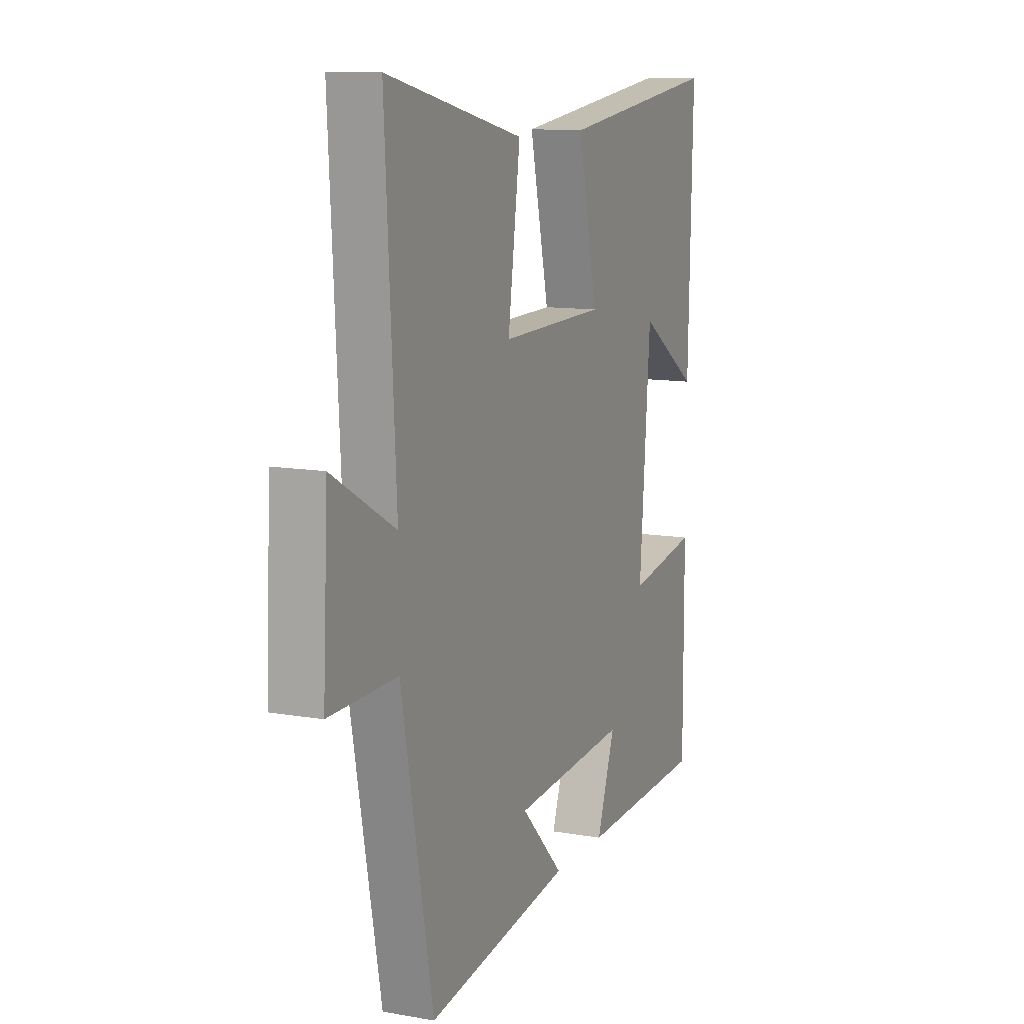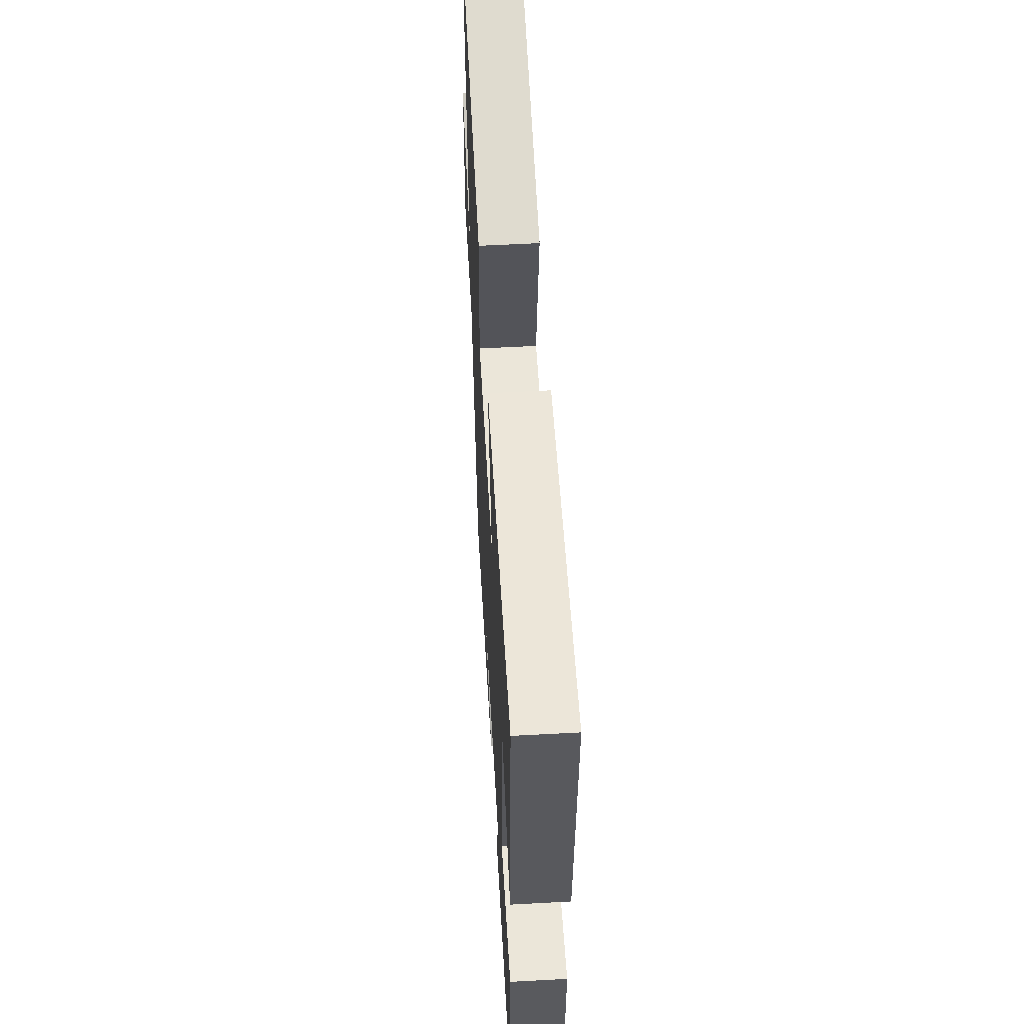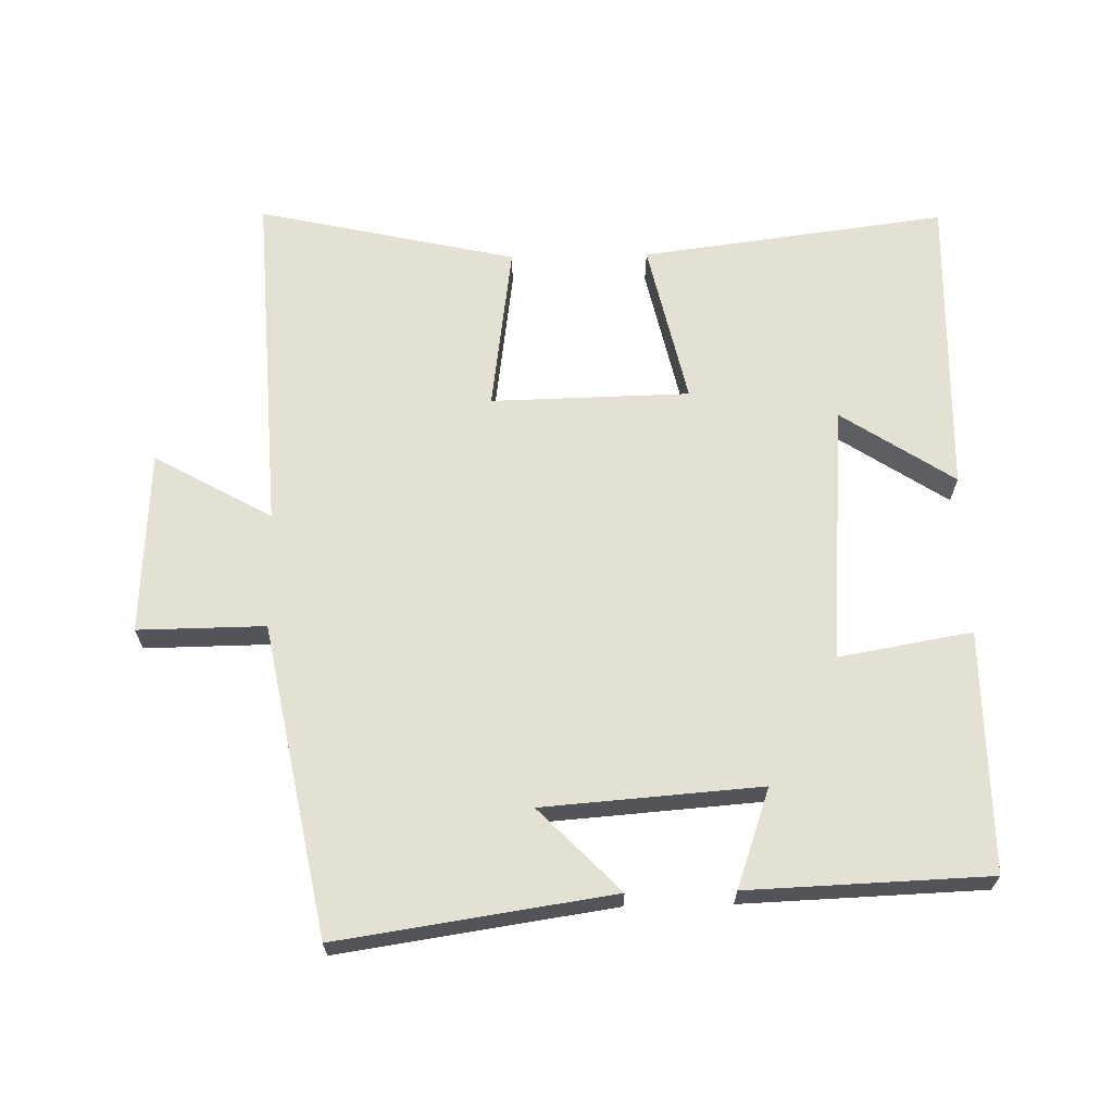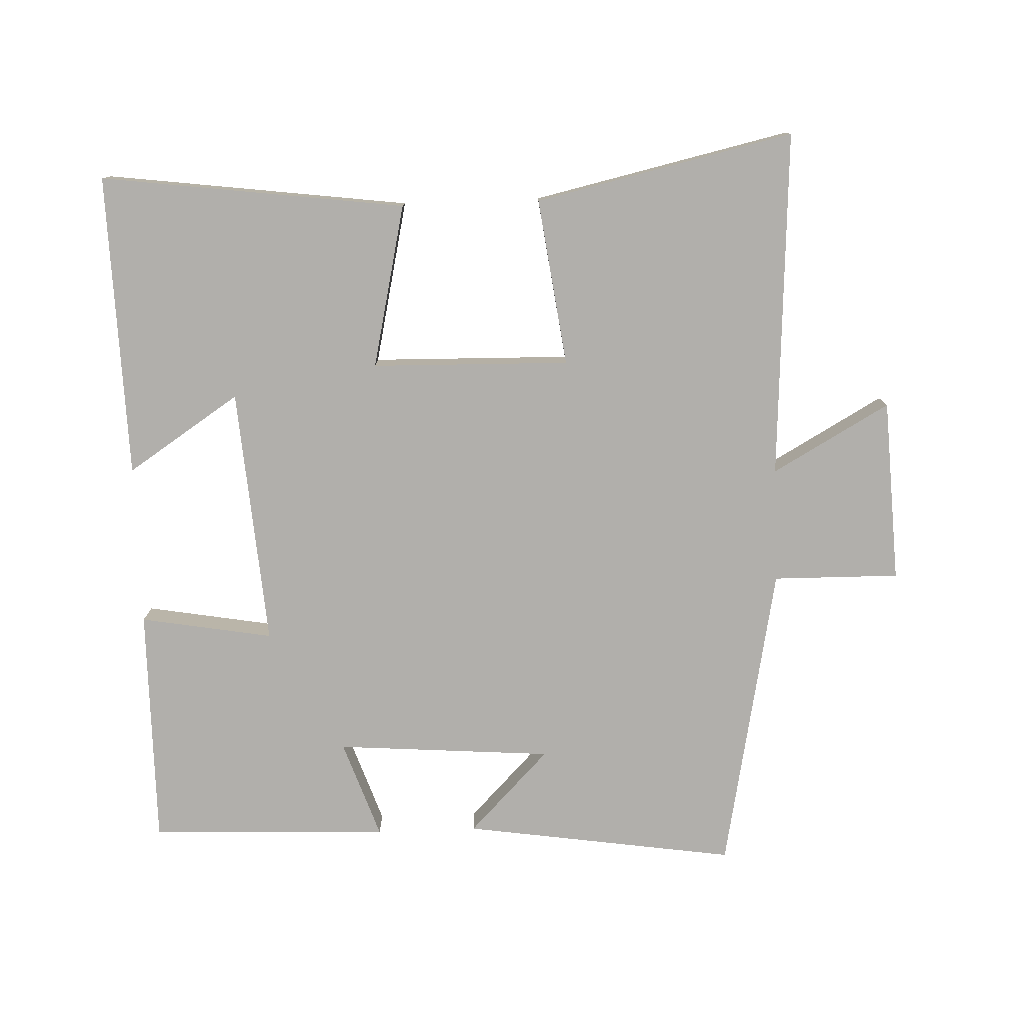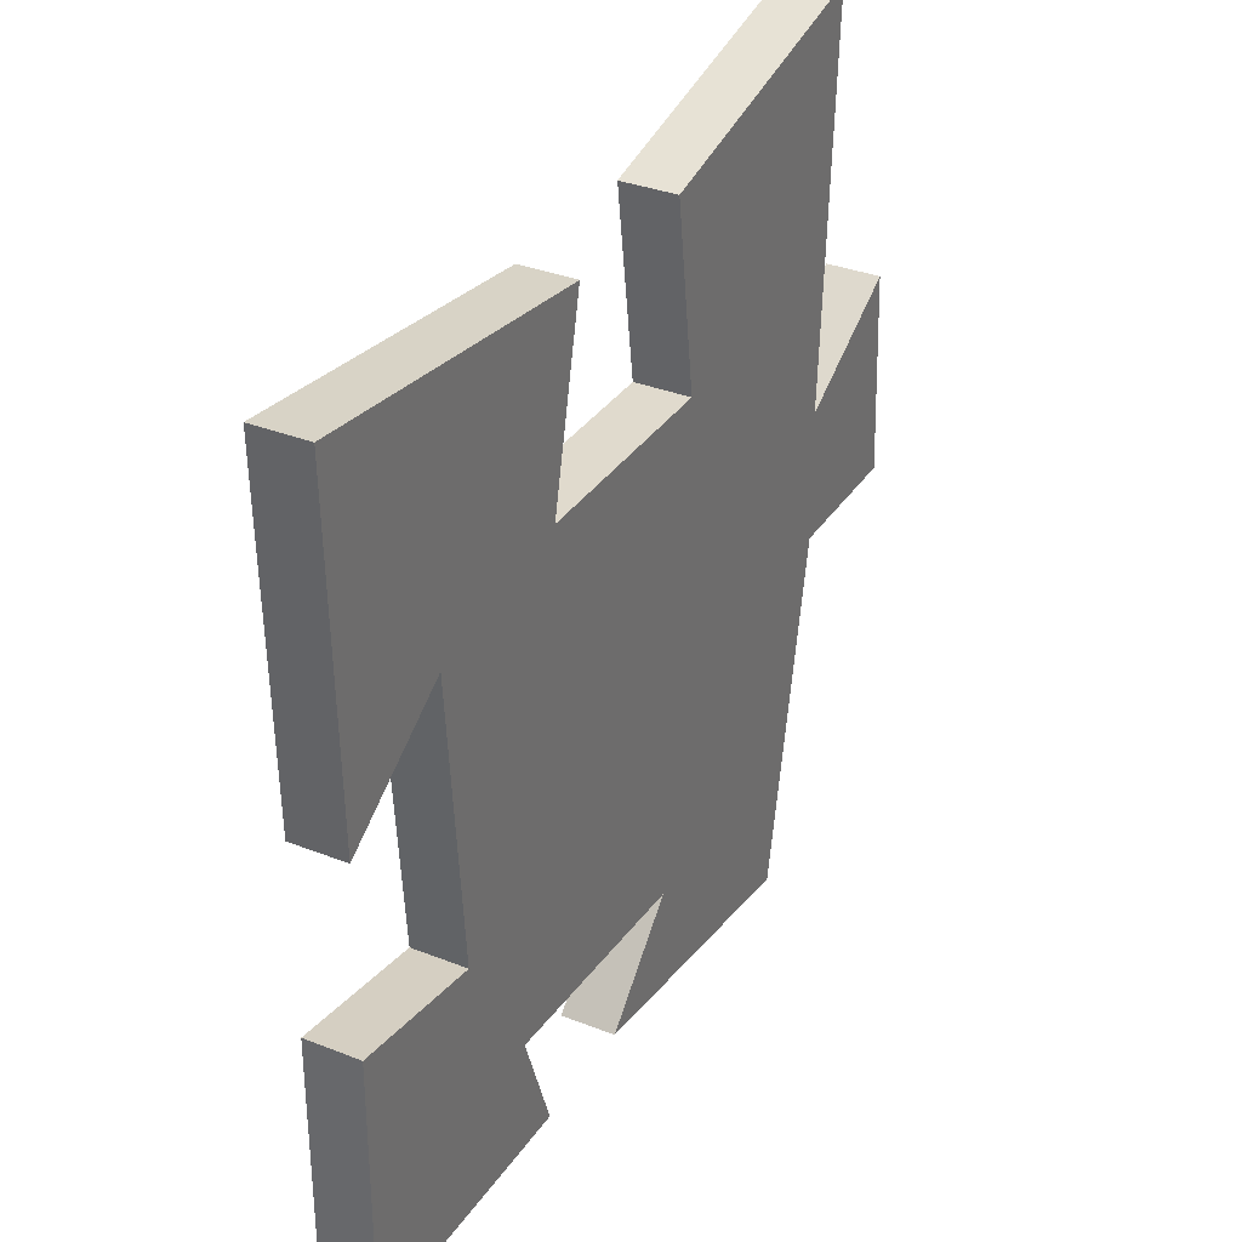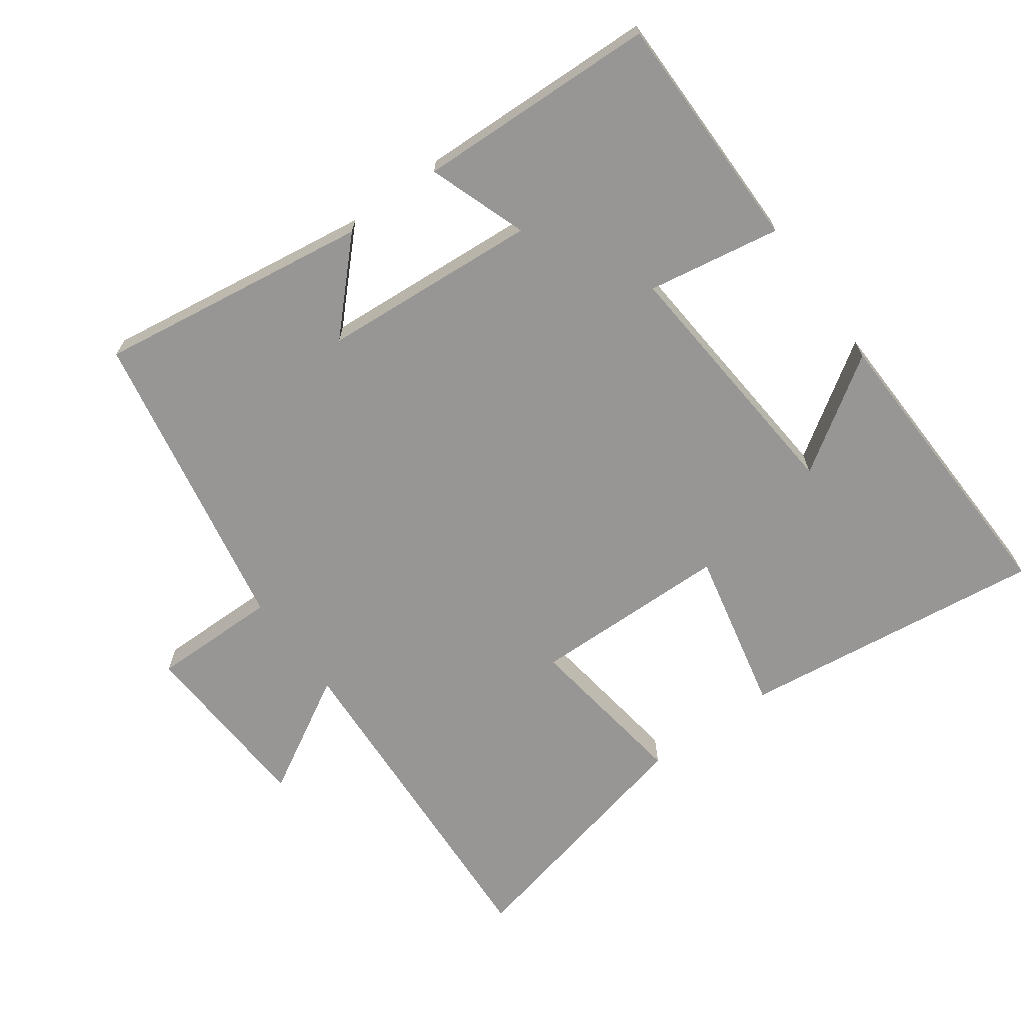
<metadata>
{"format":"obj","ext":"obj","renderer":"f3d","projection":"perspective","resolution":1024,"background":"white","views":[{"elev":11.3,"azim":113.2,"up":"+Z"},{"elev":58.0,"azim":-93.2,"up":"+Z"},{"elev":66.0,"azim":178.8,"up":"+Y"},{"elev":-78.1,"azim":2.1,"up":"+Y"},{"elev":34.0,"azim":-61.9,"up":"+Z"},{"elev":-67.8,"azim":-143.9,"up":"+Y"}]}
</metadata>
<code>
v 0.412 0.07 -0.56
v 0.007 0.07 -0.5
v 0.126 0.07 -0.378
v -0.196 0.07 -0.354
v -0.145 0.07 -0.5
v -0.501 0.07 -0.487
v -0.5 0.07 -0.132
v -0.303 0.07 -0.166
v -0.333 0.07 0.218
v -0.5 0.07 0.108
v -0.512 0.07 0.558
v -0.06 0.07 0.5
v -0.114 0.07 0.258
v 0.18 0.07 0.252
v 0.146 0.07 0.5
v 0.529 0.07 0.586
v 0.5 0.07 0.07
v 0.674 0.07 0.168
v 0.688 0.07 -0.104
v 0.5 0.07 -0.102
v 0.412 0 -0.56
v 0.007 0 -0.5
v 0.126 0 -0.378
v -0.196 0 -0.354
v -0.145 0 -0.5
v -0.501 0 -0.487
v -0.5 0 -0.132
v -0.303 0 -0.166
v -0.333 0 0.218
v -0.5 0 0.108
v -0.512 0 0.558
v -0.06 0 0.5
v -0.114 0 0.258
v 0.18 0 0.252
v 0.146 0 0.5
v 0.529 0 0.586
v 0.5 0 0.07
v 0.674 0 0.168
v 0.688 0 -0.104
v 0.5 0 -0.102
f 17 18 19 20
f 17 20 1
f 14 15 16 17
f 13 14 17 1
f 11 12 13
f 9 10 11
f 9 11 13 1
f 5 6 7 8
f 4 5 8
f 3 4 8 9
f 1 2 3
f 1 3 9
f 40 39 38 37
f 21 40 37
f 37 36 35 34
f 21 37 34 33
f 33 32 31
f 31 30 29
f 21 33 31 29
f 28 27 26 25
f 28 25 24
f 29 28 24 23
f 23 22 21
f 29 23 21
f 1 21 22 2
f 2 22 23 3
f 3 23 24 4
f 4 24 25 5
f 5 25 26 6
f 6 26 27 7
f 7 27 28 8
f 8 28 29 9
f 9 29 30 10
f 10 30 31 11
f 11 31 32 12
f 12 32 33 13
f 13 33 34 14
f 14 34 35 15
f 15 35 36 16
f 16 36 37 17
f 17 37 38 18
f 18 38 39 19
f 19 39 40 20
f 20 40 21 1

</code>
